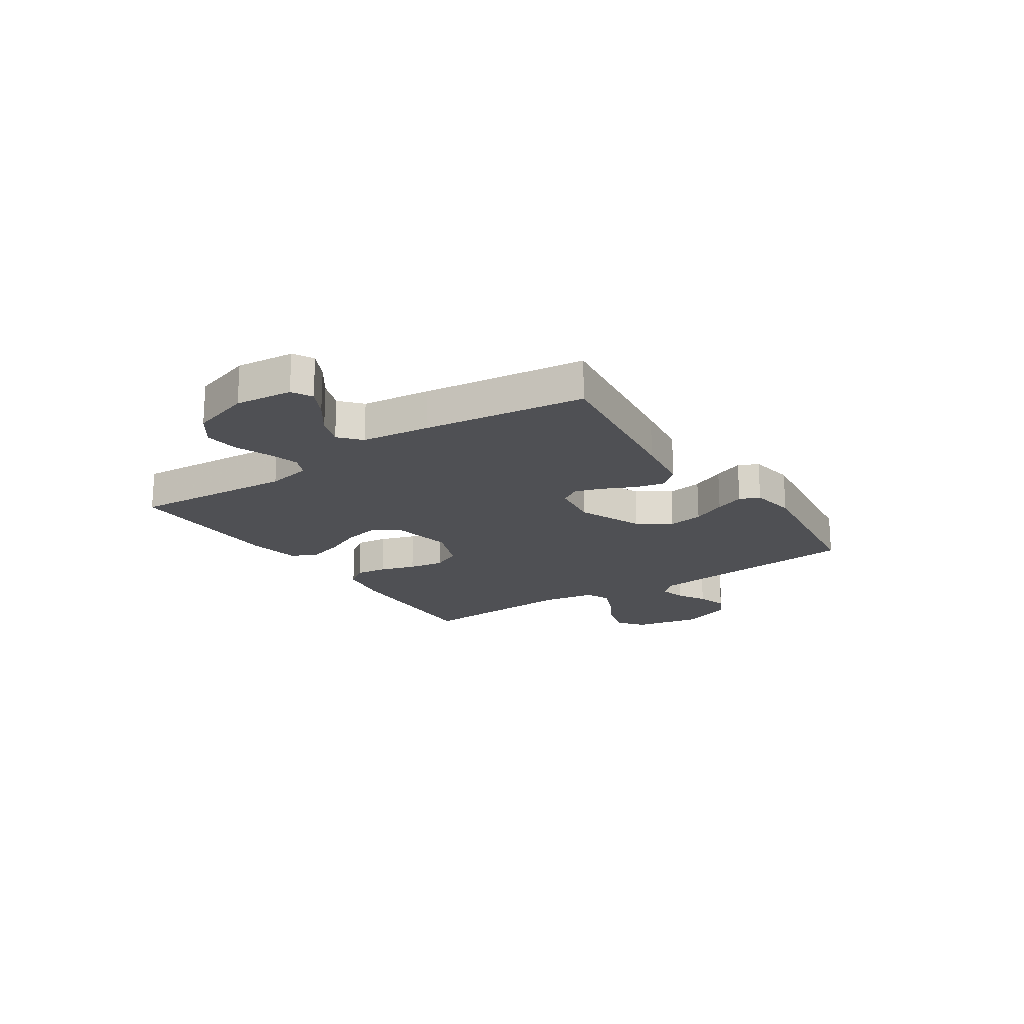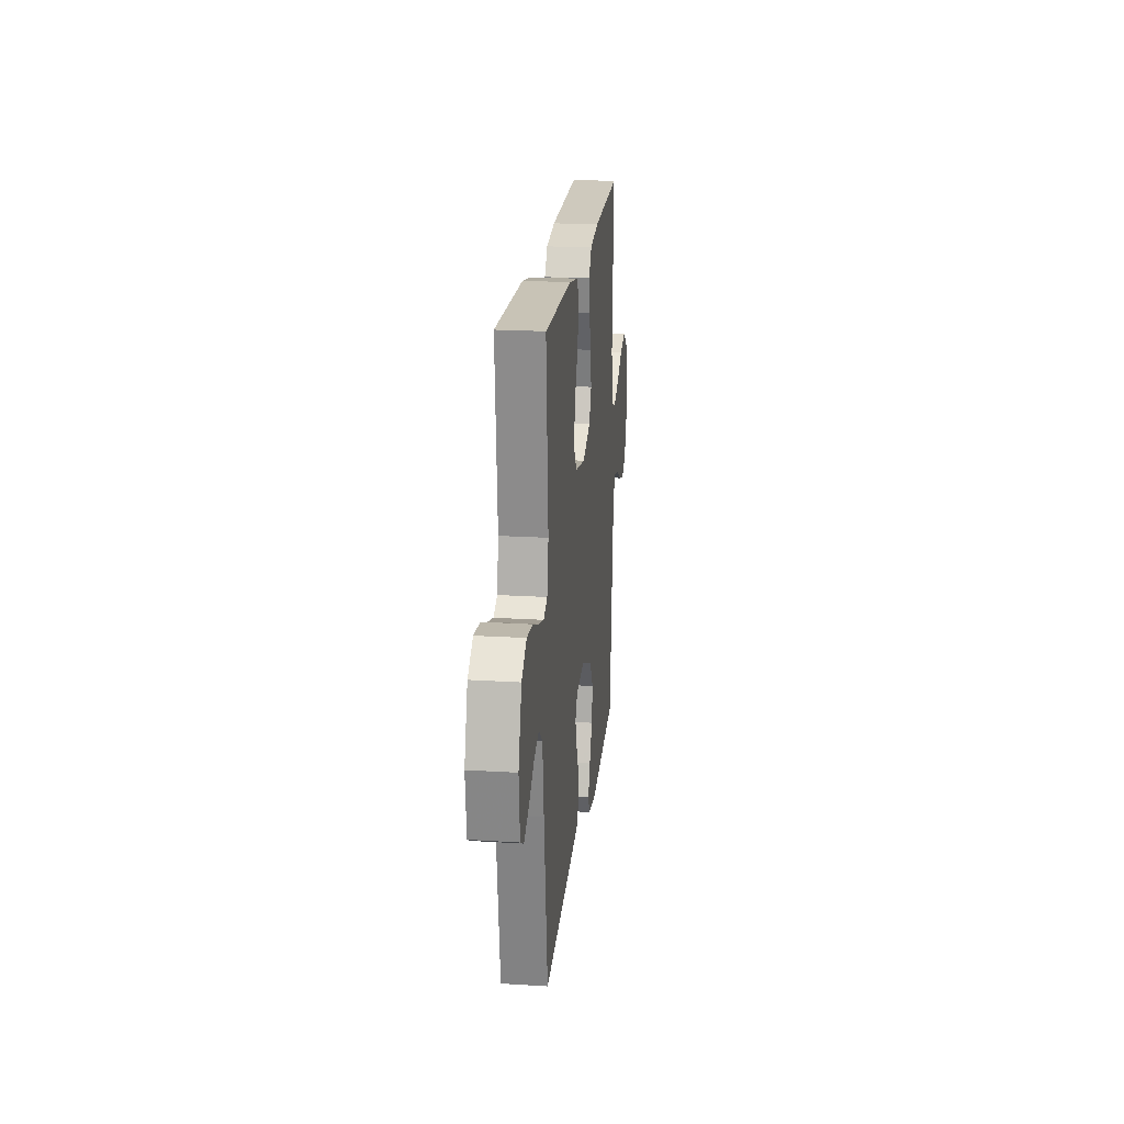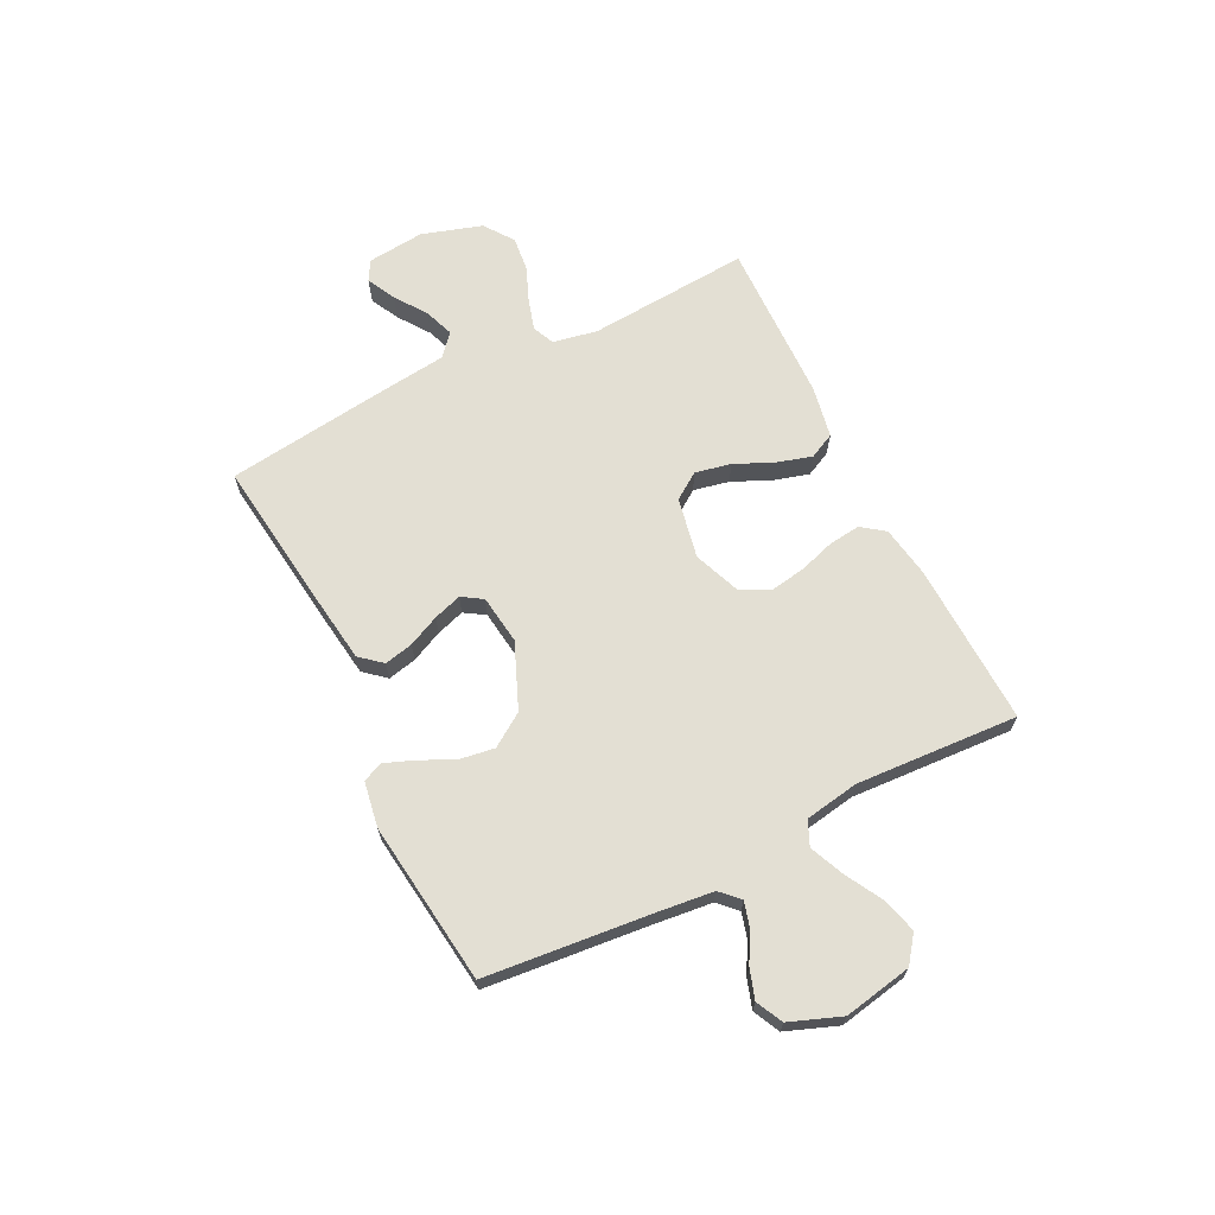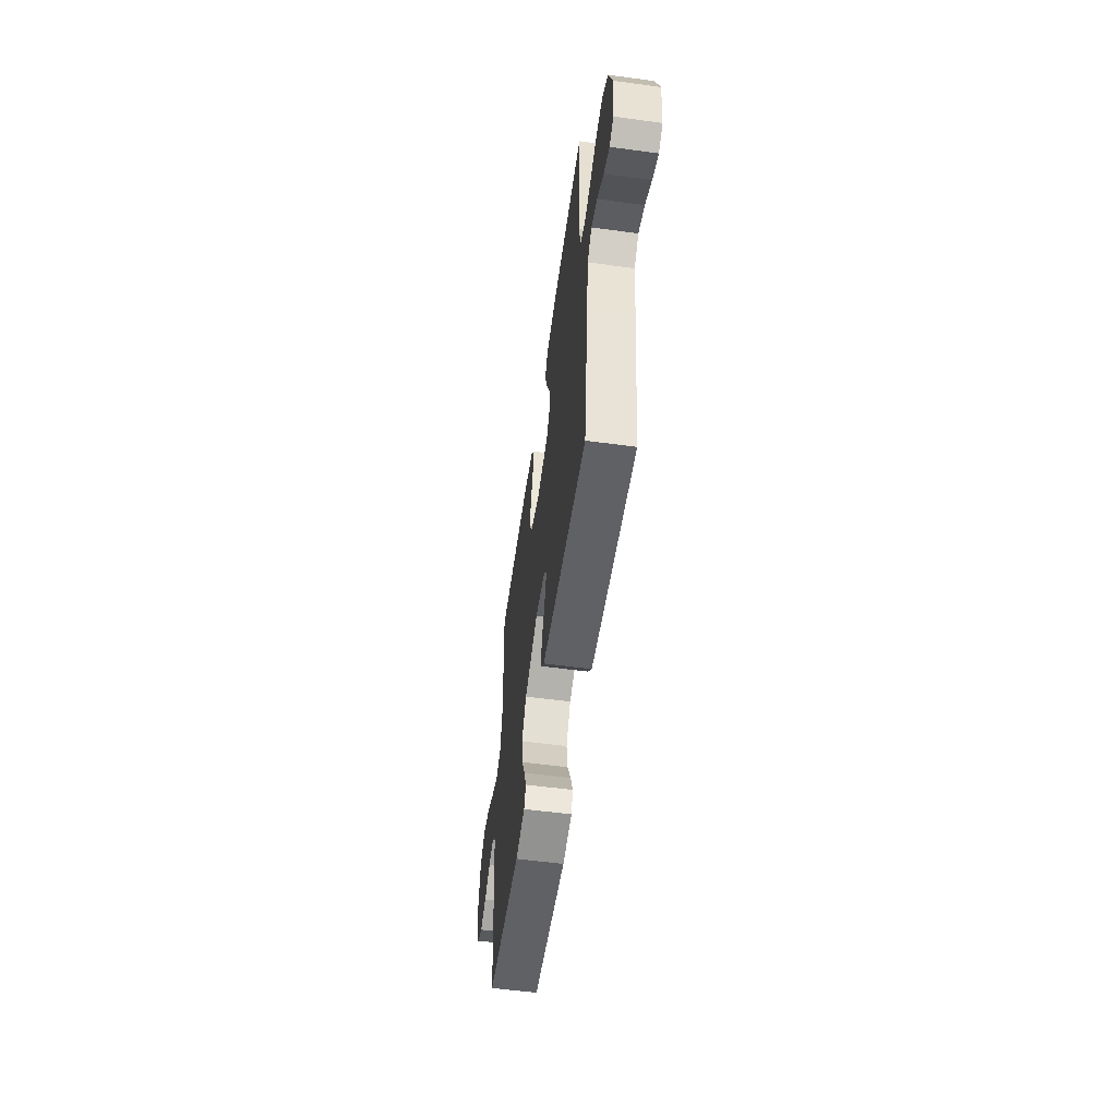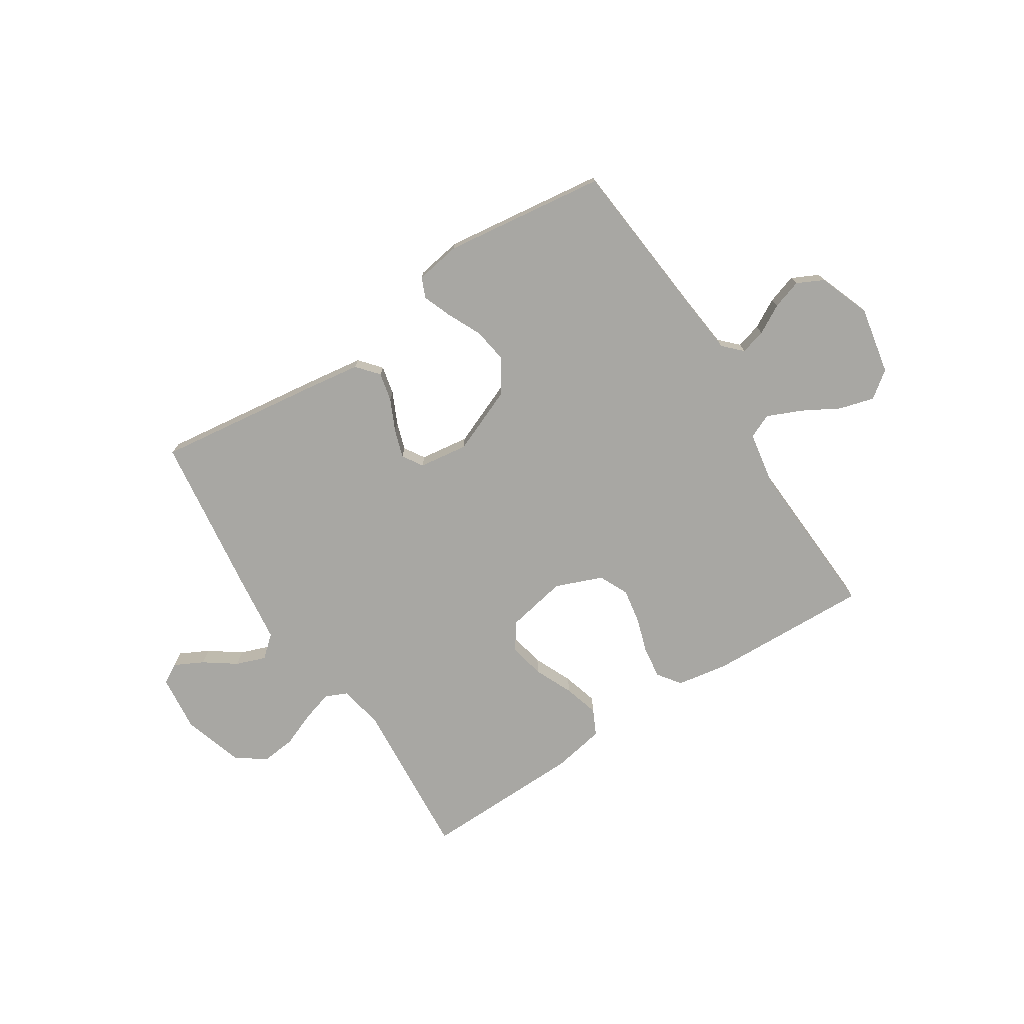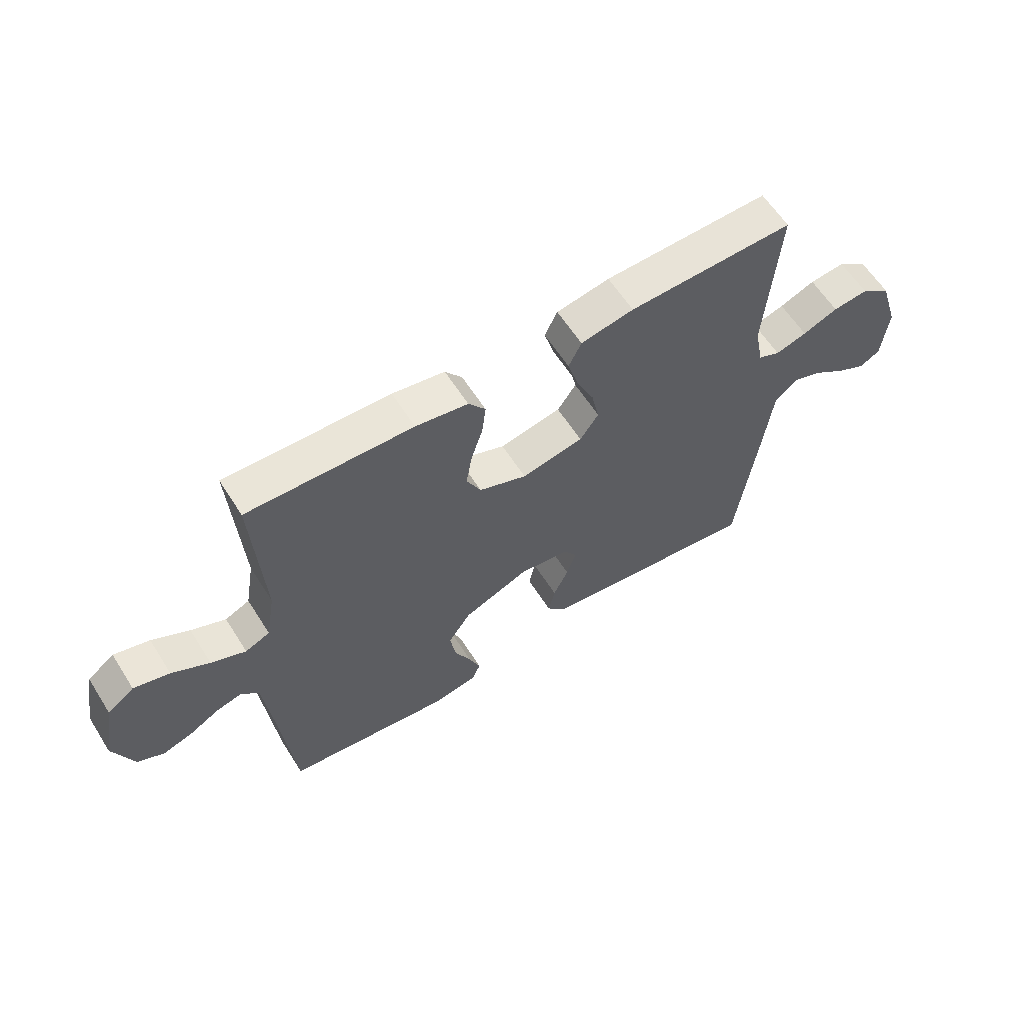
<metadata>
{"format":"obj","ext":"obj","renderer":"f3d","projection":"perspective","resolution":1024,"background":"white","views":[{"elev":-19.1,"azim":123.7,"up":"+Y"},{"elev":20.8,"azim":96.4,"up":"+Z"},{"elev":66.9,"azim":-116.5,"up":"+Y"},{"elev":-56.7,"azim":82.0,"up":"+Z"},{"elev":-74.5,"azim":-147.4,"up":"+Y"},{"elev":60.8,"azim":-32.3,"up":"+Z"}]}
</metadata>
<code>
v 0.5 0.07 -0.5
v 0.2 0.07 -0.462
v 0.093 0.07 -0.447
v 0.059 0.07 -0.407
v 0.071 0.07 -0.354
v 0.098 0.07 -0.296
v 0.115 0.07 -0.244
v 0.091 0.07 -0.206
v 0 0.07 -0.194
v -0.12 0.07 -0.244
v -0.161 0.07 -0.305
v -0.151 0.07 -0.37
v -0.121 0.07 -0.433
v -0.1 0.07 -0.487
v -0.116 0.07 -0.524
v -0.2 0.07 -0.538
v -0.5 0.07 -0.5
v -0.529 0.07 -0.2
v -0.541 0.07 -0.091
v -0.574 0.07 -0.058
v -0.621 0.07 -0.071
v -0.674 0.07 -0.101
v -0.729 0.07 -0.119
v -0.778 0.07 -0.095
v -0.814 0.07 0
v -0.79 0.07 0.126
v -0.741 0.07 0.163
v -0.676 0.07 0.145
v -0.608 0.07 0.107
v -0.545 0.07 0.08
v -0.5 0.07 0.1
v -0.483 0.07 0.2
v -0.5 0.07 0.5
v -0.2 0.07 0.49
v -0.105 0.07 0.474
v -0.074 0.07 0.432
v -0.081 0.07 0.374
v -0.102 0.07 0.308
v -0.113 0.07 0.243
v -0.087 0.07 0.189
v 0 0.07 0.155
v 0.112 0.07 0.177
v 0.146 0.07 0.226
v 0.132 0.07 0.292
v 0.1 0.07 0.363
v 0.081 0.07 0.428
v 0.104 0.07 0.475
v 0.2 0.07 0.493
v 0.5 0.07 0.5
v 0.478 0.07 0.2
v 0.494 0.07 0.118
v 0.534 0.07 0.1
v 0.591 0.07 0.117
v 0.655 0.07 0.143
v 0.719 0.07 0.15
v 0.773 0.07 0.111
v 0.808 0.07 0
v 0.797 0.07 -0.106
v 0.76 0.07 -0.127
v 0.707 0.07 -0.1
v 0.649 0.07 -0.059
v 0.594 0.07 -0.039
v 0.554 0.07 -0.074
v 0.539 0.07 -0.2
v 0.5 0 -0.5
v 0.2 0 -0.462
v 0.093 0 -0.447
v 0.059 0 -0.407
v 0.071 0 -0.354
v 0.098 0 -0.296
v 0.115 0 -0.244
v 0.091 0 -0.206
v 0 0 -0.194
v -0.12 0 -0.244
v -0.161 0 -0.305
v -0.151 0 -0.37
v -0.121 0 -0.433
v -0.1 0 -0.487
v -0.116 0 -0.524
v -0.2 0 -0.538
v -0.5 0 -0.5
v -0.529 0 -0.2
v -0.541 0 -0.091
v -0.574 0 -0.058
v -0.621 0 -0.071
v -0.674 0 -0.101
v -0.729 0 -0.119
v -0.778 0 -0.095
v -0.814 0 0
v -0.79 0 0.126
v -0.741 0 0.163
v -0.676 0 0.145
v -0.608 0 0.107
v -0.545 0 0.08
v -0.5 0 0.1
v -0.483 0 0.2
v -0.5 0 0.5
v -0.2 0 0.49
v -0.105 0 0.474
v -0.074 0 0.432
v -0.081 0 0.374
v -0.102 0 0.308
v -0.113 0 0.243
v -0.087 0 0.189
v 0 0 0.155
v 0.112 0 0.177
v 0.146 0 0.226
v 0.132 0 0.292
v 0.1 0 0.363
v 0.081 0 0.428
v 0.104 0 0.475
v 0.2 0 0.493
v 0.5 0 0.5
v 0.478 0 0.2
v 0.494 0 0.118
v 0.534 0 0.1
v 0.591 0 0.117
v 0.655 0 0.143
v 0.719 0 0.15
v 0.773 0 0.111
v 0.808 0 0
v 0.797 0 -0.106
v 0.76 0 -0.127
v 0.707 0 -0.1
v 0.649 0 -0.059
v 0.594 0 -0.039
v 0.554 0 -0.074
v 0.539 0 -0.2
f 4 5 6
f 3 4 6
f 2 3 6
f 1 2 6
f 64 1 6
f 63 64 6
f 62 63 6 7
f 59 60 61
f 58 59 61
f 57 58 61
f 56 57 61
f 55 56 61
f 54 55 61
f 53 54 61
f 52 53 61 62
f 62 7 8
f 52 62 8
f 51 52 8
f 48 49 50
f 47 48 50
f 46 47 50
f 45 46 50
f 44 45 50
f 43 44 50 51
f 51 8 9
f 43 51 9
f 42 43 9
f 36 37 38
f 35 36 38
f 34 35 38
f 33 34 38
f 32 33 38
f 31 32 38 39
f 30 31 39 40
f 27 28 29
f 26 27 29
f 25 26 29
f 24 25 29
f 23 24 29
f 22 23 29
f 21 22 29
f 20 21 29 30
f 30 40 41
f 20 30 41
f 19 20 41
f 16 17 18
f 15 16 18
f 14 15 18
f 13 14 18
f 12 13 18
f 11 12 18 19
f 42 9 10
f 41 42 10
f 19 41 10
f 10 11 19
f 70 69 68
f 70 68 67
f 70 67 66
f 70 66 65
f 70 65 128
f 70 128 127
f 71 70 127 126
f 125 124 123
f 125 123 122
f 125 122 121
f 125 121 120
f 125 120 119
f 125 119 118
f 125 118 117
f 126 125 117 116
f 72 71 126
f 72 126 116
f 72 116 115
f 114 113 112
f 114 112 111
f 114 111 110
f 114 110 109
f 114 109 108
f 115 114 108 107
f 73 72 115
f 73 115 107
f 73 107 106
f 102 101 100
f 102 100 99
f 102 99 98
f 102 98 97
f 102 97 96
f 103 102 96 95
f 104 103 95 94
f 93 92 91
f 93 91 90
f 93 90 89
f 93 89 88
f 93 88 87
f 93 87 86
f 93 86 85
f 94 93 85 84
f 105 104 94
f 105 94 84
f 105 84 83
f 82 81 80
f 82 80 79
f 82 79 78
f 82 78 77
f 82 77 76
f 83 82 76 75
f 74 73 106
f 74 106 105
f 74 105 83
f 83 75 74
f 1 65 66 2
f 2 66 67 3
f 3 67 68 4
f 4 68 69 5
f 5 69 70 6
f 6 70 71 7
f 7 71 72 8
f 8 72 73 9
f 9 73 74 10
f 10 74 75 11
f 11 75 76 12
f 12 76 77 13
f 13 77 78 14
f 14 78 79 15
f 15 79 80 16
f 16 80 81 17
f 17 81 82 18
f 18 82 83 19
f 19 83 84 20
f 20 84 85 21
f 21 85 86 22
f 22 86 87 23
f 23 87 88 24
f 24 88 89 25
f 25 89 90 26
f 26 90 91 27
f 27 91 92 28
f 28 92 93 29
f 29 93 94 30
f 30 94 95 31
f 31 95 96 32
f 32 96 97 33
f 33 97 98 34
f 34 98 99 35
f 35 99 100 36
f 36 100 101 37
f 37 101 102 38
f 38 102 103 39
f 39 103 104 40
f 40 104 105 41
f 41 105 106 42
f 42 106 107 43
f 43 107 108 44
f 44 108 109 45
f 45 109 110 46
f 46 110 111 47
f 47 111 112 48
f 48 112 113 49
f 49 113 114 50
f 50 114 115 51
f 51 115 116 52
f 52 116 117 53
f 53 117 118 54
f 54 118 119 55
f 55 119 120 56
f 56 120 121 57
f 57 121 122 58
f 58 122 123 59
f 59 123 124 60
f 60 124 125 61
f 61 125 126 62
f 62 126 127 63
f 63 127 128 64
f 64 128 65 1

</code>
